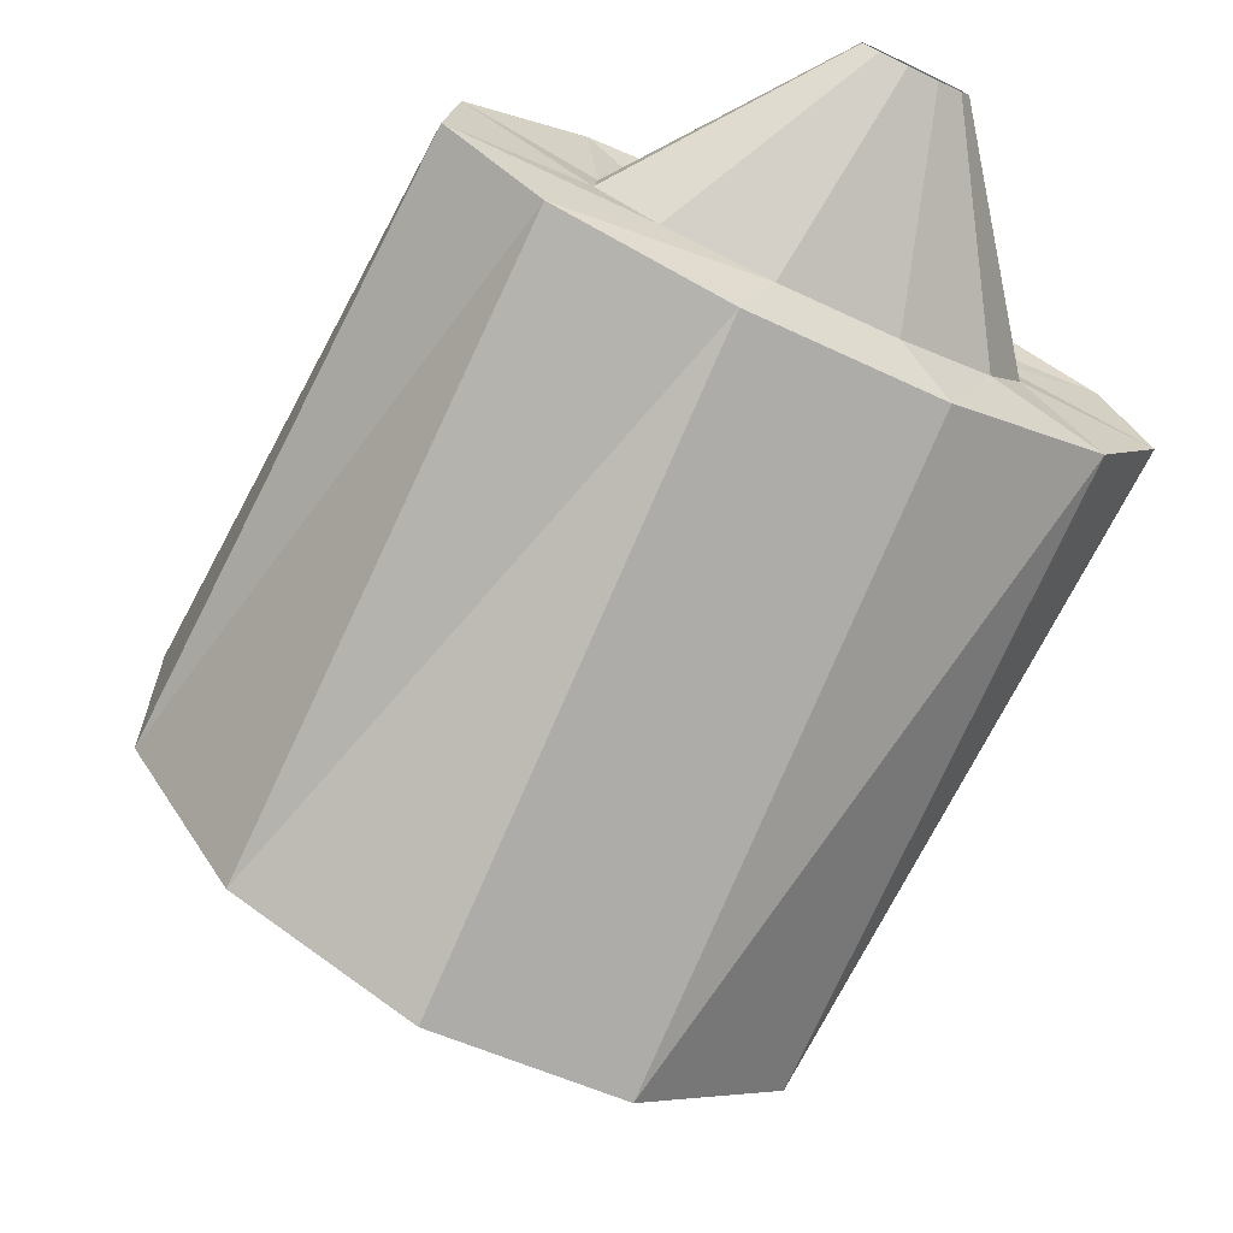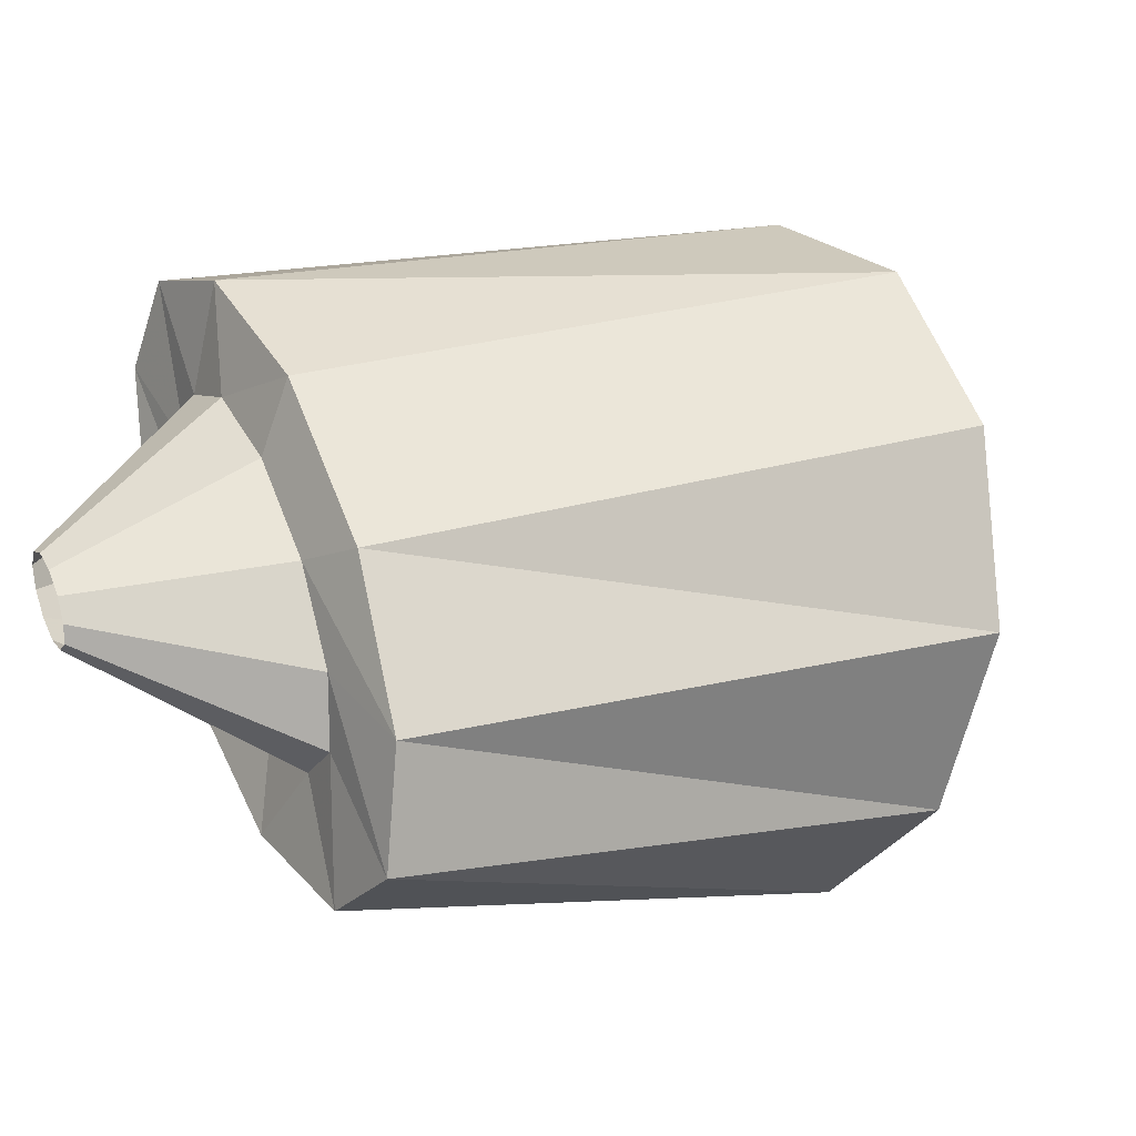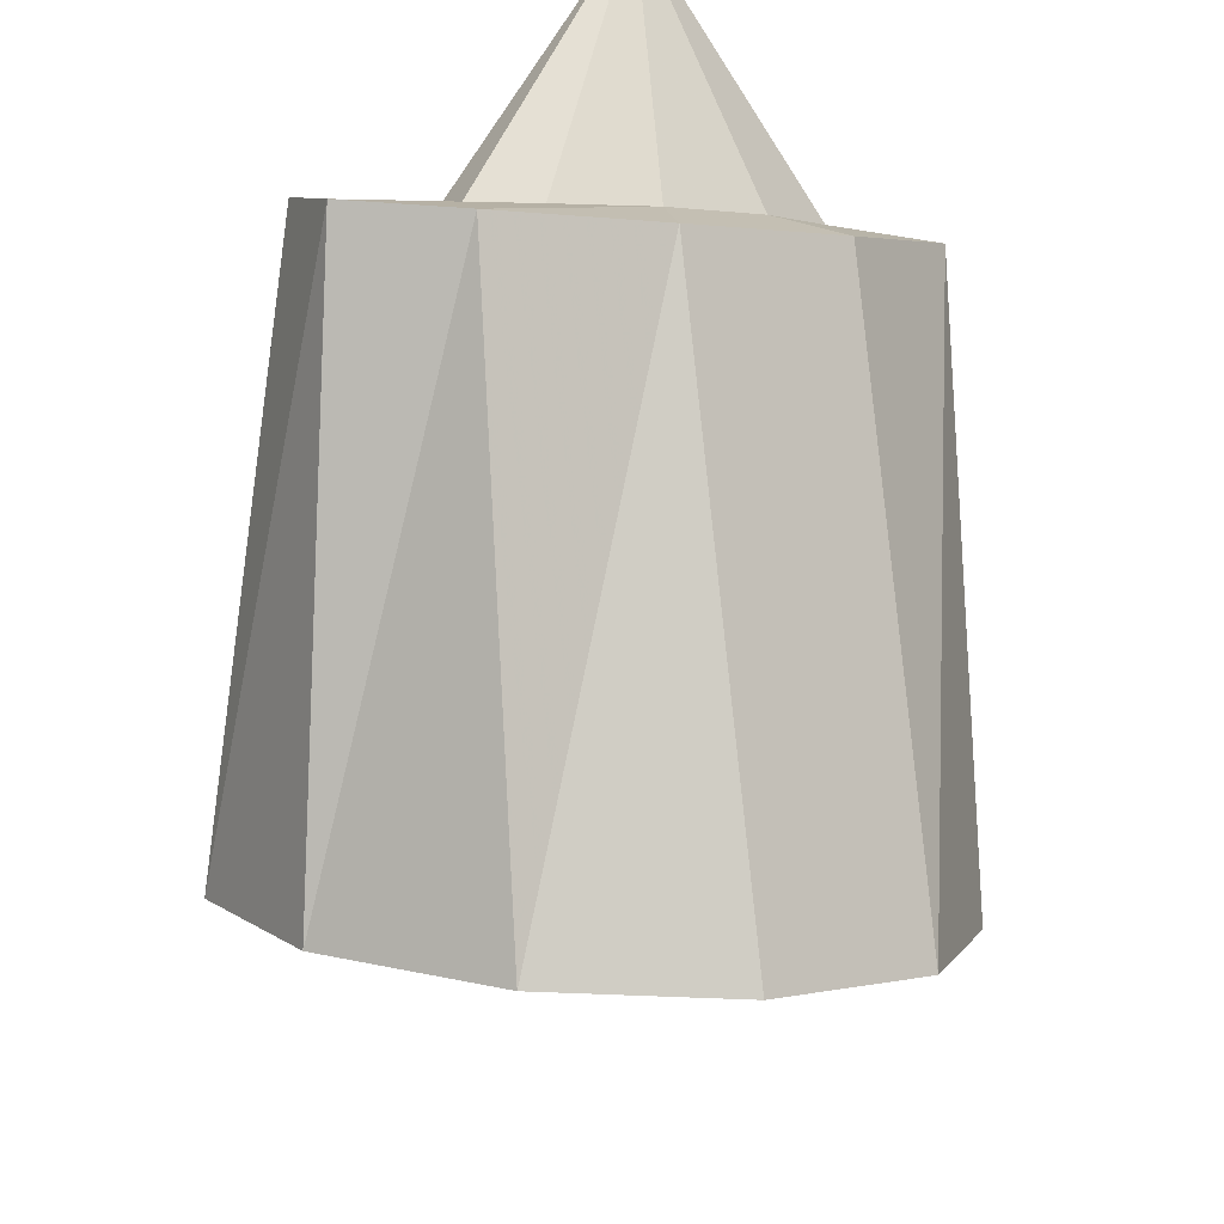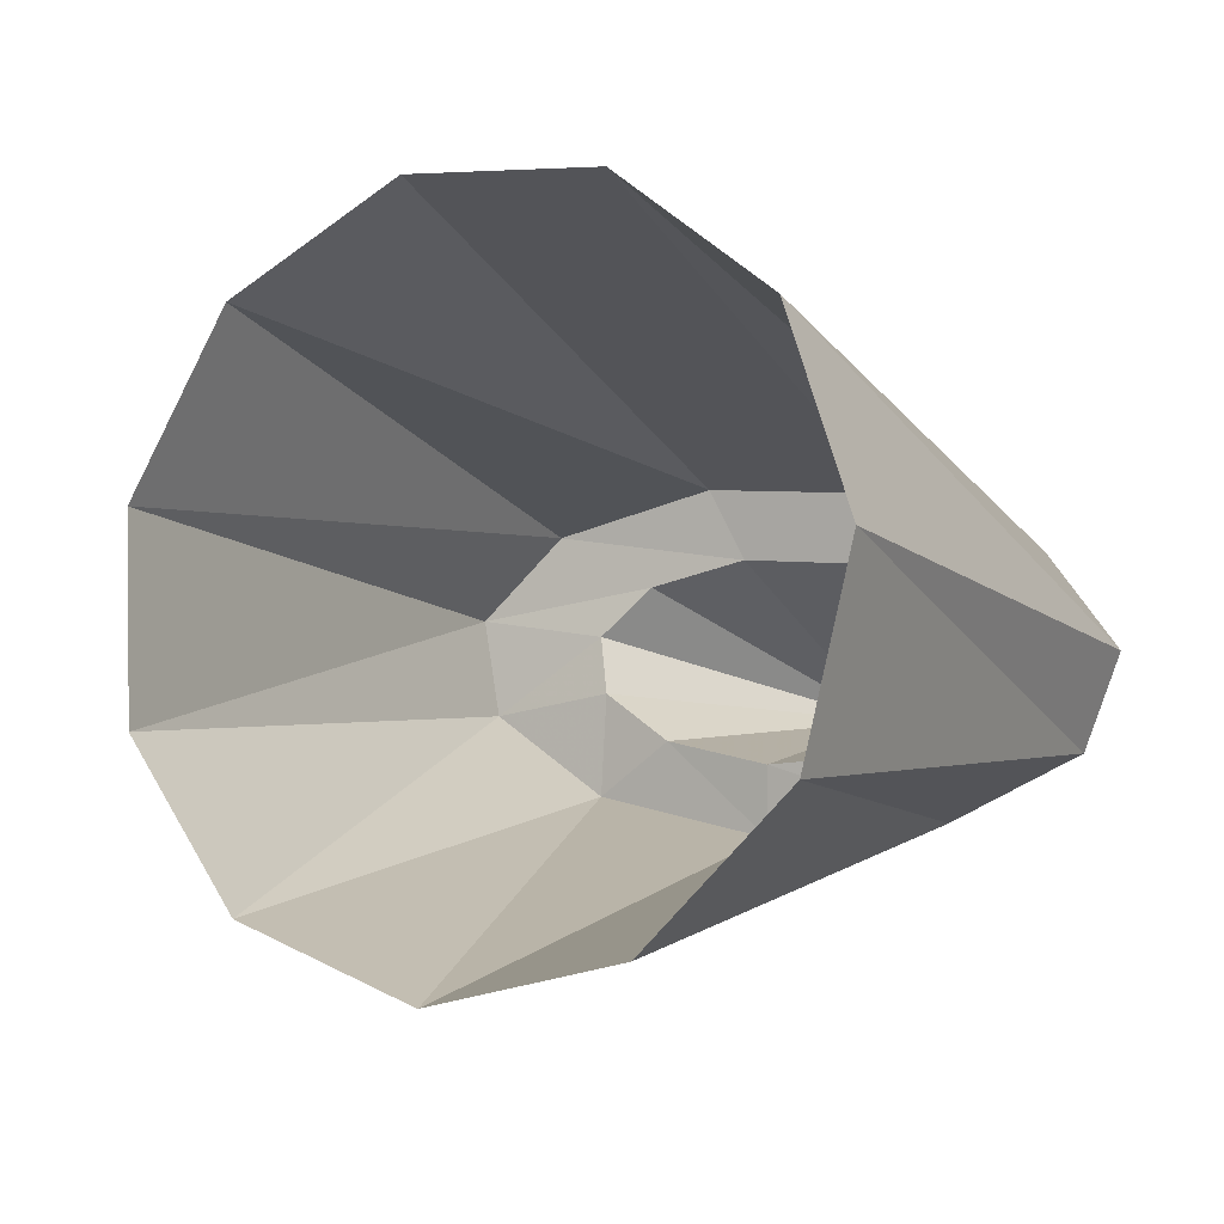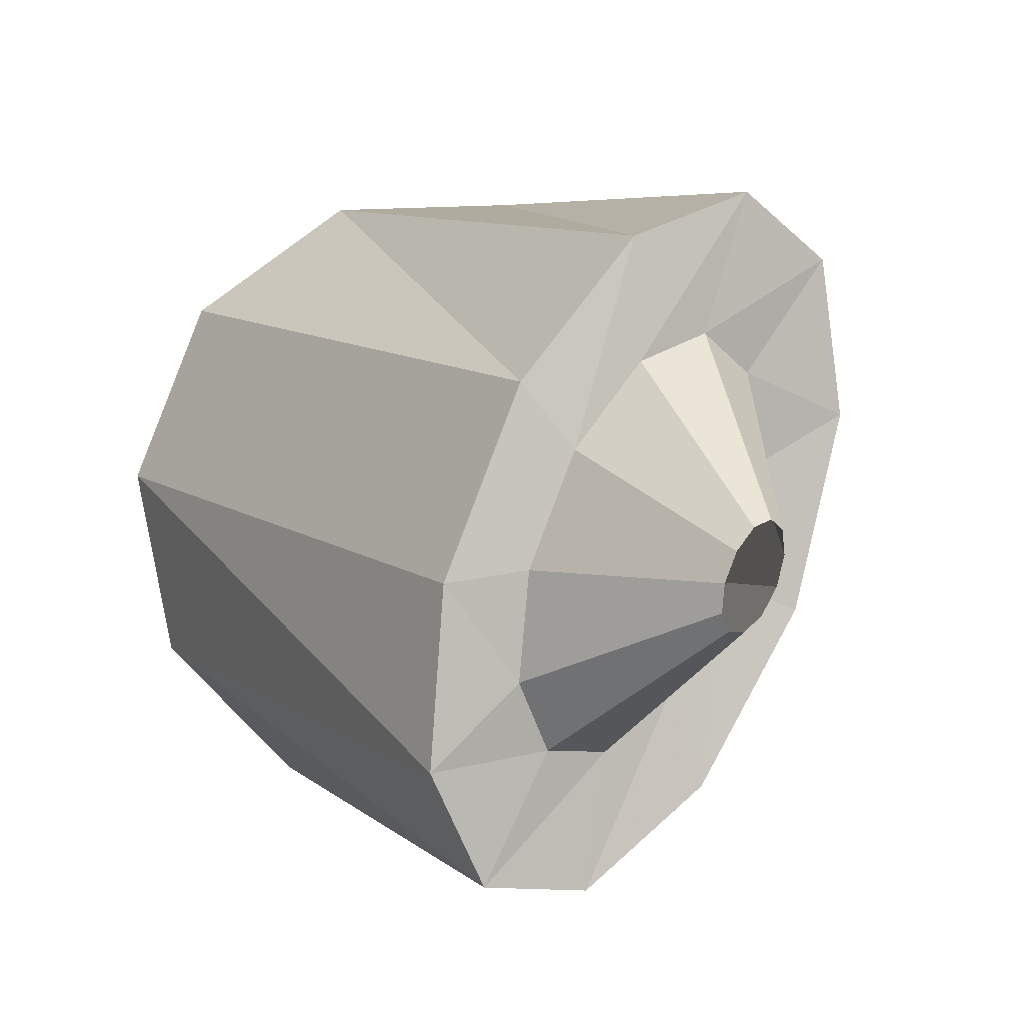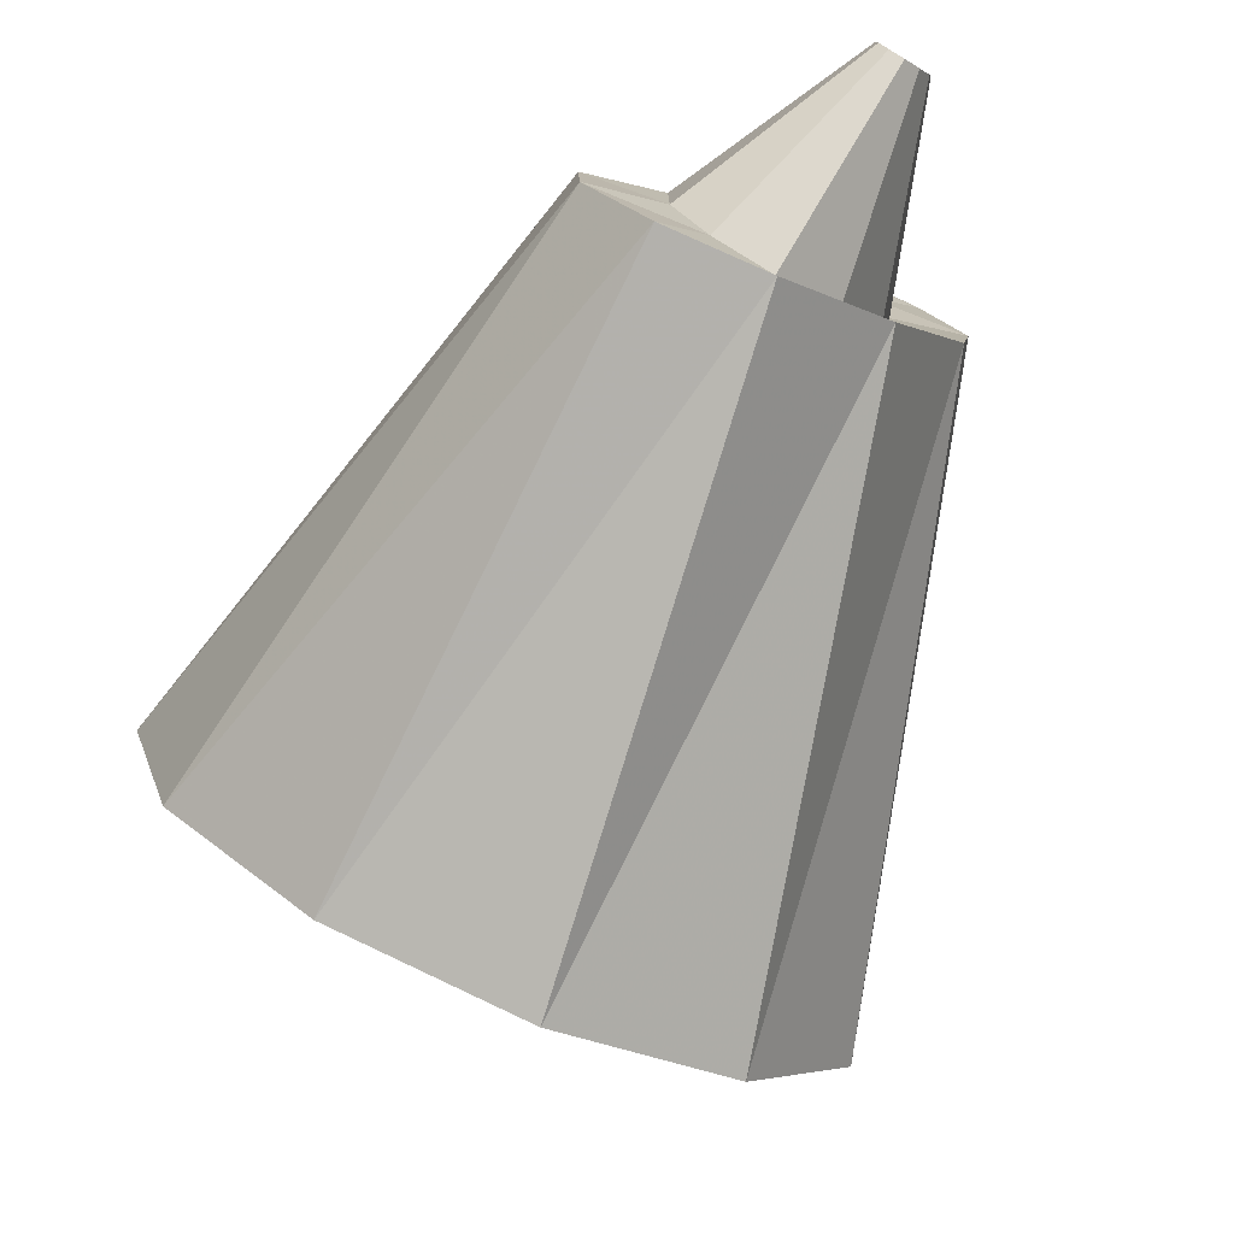
<metadata>
{"format":"obj","ext":"obj","renderer":"f3d","projection":"perspective","resolution":1024,"background":"white","views":[{"elev":55.7,"azim":131.2,"up":"+Z"},{"elev":5.3,"azim":14.5,"up":"+Y"},{"elev":48.5,"azim":93.5,"up":"+Z"},{"elev":-66.5,"azim":133.7,"up":"+Z"},{"elev":57.2,"azim":-123.1,"up":"+Z"},{"elev":-25.0,"azim":-129.5,"up":"+Z"}]}
</metadata>
<code>
g tube1
v 138 168.8 142.9
v 139.8 167.4 144.6
v 141.9 167.4 146.4
v 143.7 169 148
v 144.6 171.6 148.6
v 144.3 174.4 148.3
v 142.9 176.4 147
v 140.9 177.2 145.2
v 138.9 176.3 143.4
v 137.5 174.2 142.2
v 137.2 171.4 142.1
v 138 168.8 142.9
v 133.7 170.7 150.6
v 135.2 169 152
v 136.7 168.3 153.4
v 137.7 169 154.3
v 137.9 170.7 154.3
v 137.1 173 153.6
v 135.8 175.1 152.3
v 134.2 176.3 150.8
v 132.9 176.3 149.7
v 132.3 175.1 149.2
v 132.6 173 149.5
v 133.7 170.7 150.6
v 133.7 170.7 150.6
v 135.2 169 152
v 136.7 168.3 153.4
v 137.7 169 154.3
v 137.9 170.7 154.3
v 137.1 173 153.6
v 135.8 175.1 152.3
v 134.2 176.3 150.8
v 132.9 176.3 149.7
v 132.3 175.1 149.2
v 132.6 173 149.5
v 133.7 170.7 150.6
v 134.4 171.4 150.9
v 135.3 170.4 151.8
v 136.1 170 152.7
v 136.6 170.3 153.3
v 136.7 171.4 153.4
v 136.2 172.7 153
v 135.4 174 152.2
v 134.5 174.7 151.3
v 133.7 174.7 150.6
v 133.5 174 150.2
v 133.7 172.8 150.3
v 134.4 171.4 150.9
v 132.8 172 153.5
v 133.1 171.7 153.7
v 133.3 171.6 153.9
v 133.4 171.7 154.1
v 133.4 172 154.1
v 133.3 172.3 154
v 133.1 172.6 153.8
v 132.9 172.8 153.6
v 132.7 172.8 153.4
v 132.6 172.6 153.3
v 132.7 172.3 153.3
v 132.8 172 153.5
f 1 2 14
f 14 13 1
f 2 3 15
f 15 14 2
f 3 4 16
f 16 15 3
f 4 5 17
f 17 16 4
f 5 6 18
f 18 17 5
f 6 7 19
f 19 18 6
f 7 8 20
f 20 19 7
f 8 9 21
f 21 20 8
f 9 10 22
f 22 21 9
f 10 11 23
f 23 22 10
f 11 12 24
f 24 23 11
f 13 14 26
f 26 25 13
f 14 15 27
f 27 26 14
f 15 16 28
f 28 27 15
f 16 17 29
f 29 28 16
f 17 18 30
f 30 29 17
f 18 19 31
f 31 30 18
f 19 20 32
f 32 31 19
f 20 21 33
f 33 32 20
f 21 22 34
f 34 33 21
f 22 23 35
f 35 34 22
f 23 24 36
f 36 35 23
f 25 26 38
f 38 37 25
f 26 27 39
f 39 38 26
f 27 28 40
f 40 39 27
f 28 29 41
f 41 40 28
f 29 30 42
f 42 41 29
f 30 31 43
f 43 42 30
f 31 32 44
f 44 43 31
f 32 33 45
f 45 44 32
f 33 34 46
f 46 45 33
f 34 35 47
f 47 46 34
f 35 36 48
f 48 47 35
f 37 38 50
f 50 49 37
f 38 39 51
f 51 50 38
f 39 40 52
f 52 51 39
f 40 41 53
f 53 52 40
f 41 42 54
f 54 53 41
f 42 43 55
f 55 54 42
f 43 44 56
f 56 55 43
f 44 45 57
f 57 56 44
f 45 46 58
f 58 57 45
f 46 47 59
f 59 58 46
f 47 48 60
f 60 59 47
g

</code>
